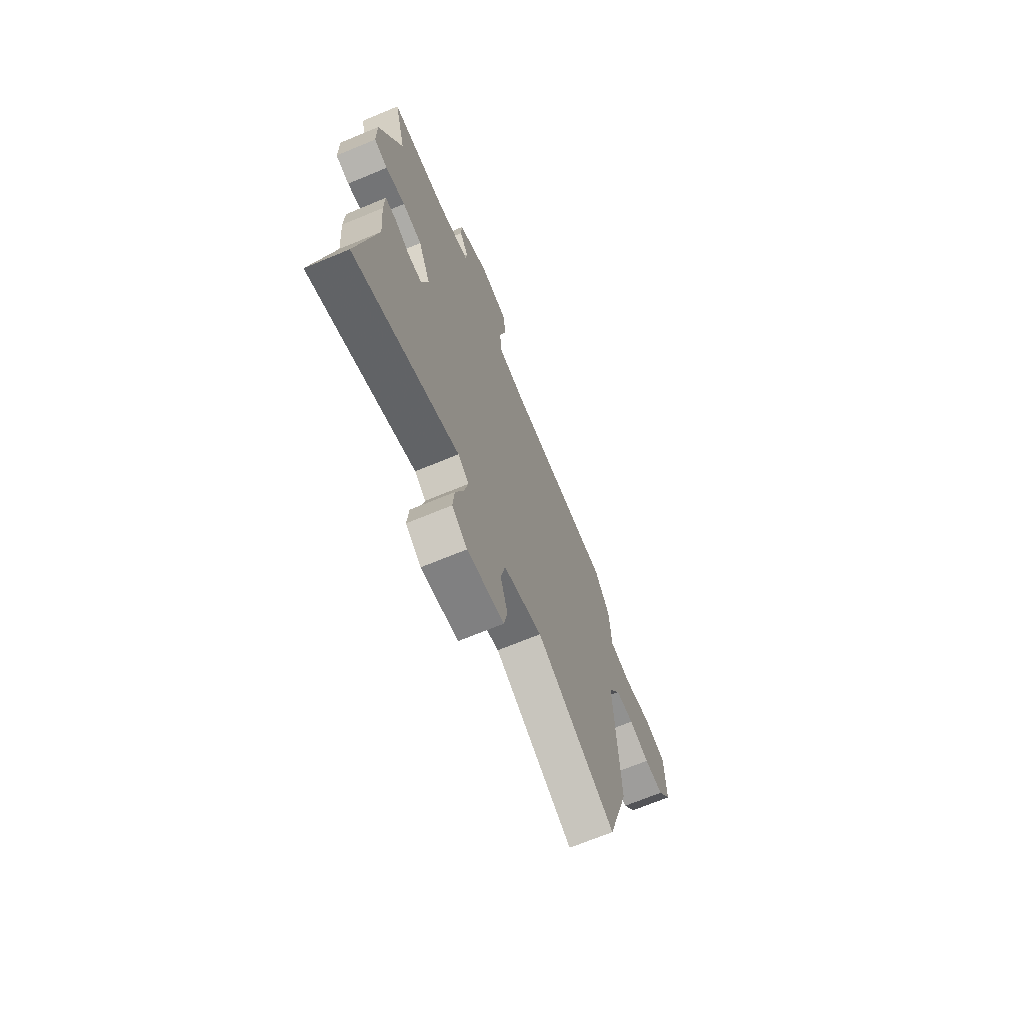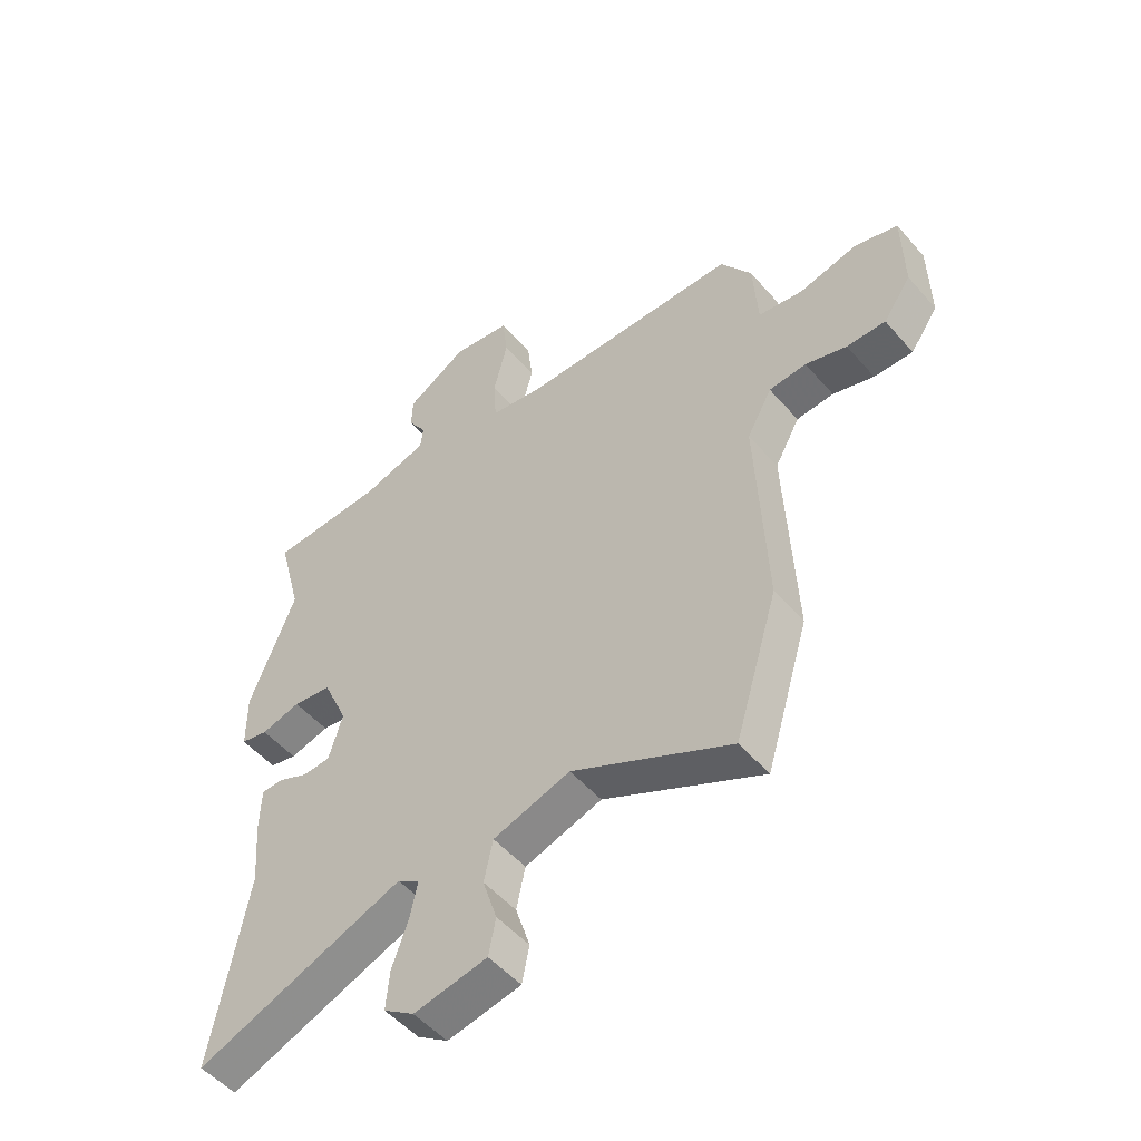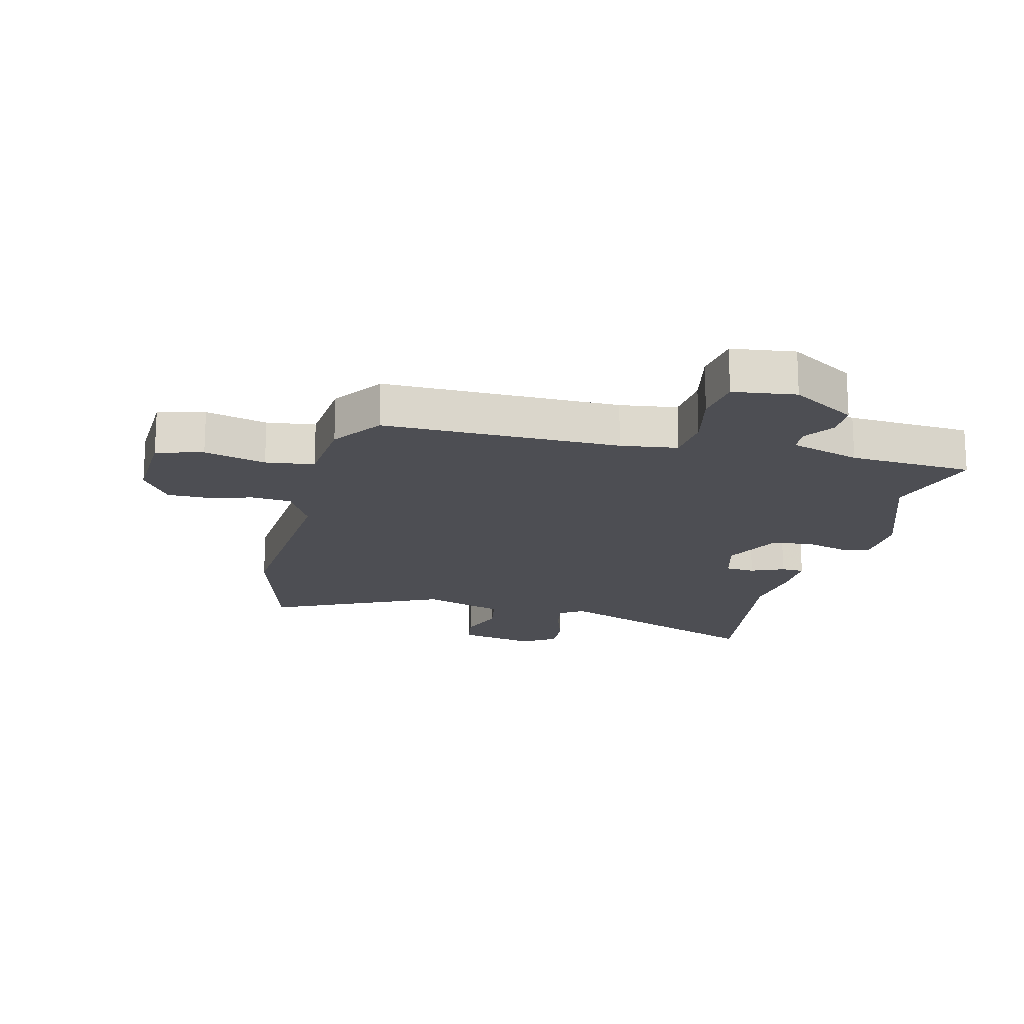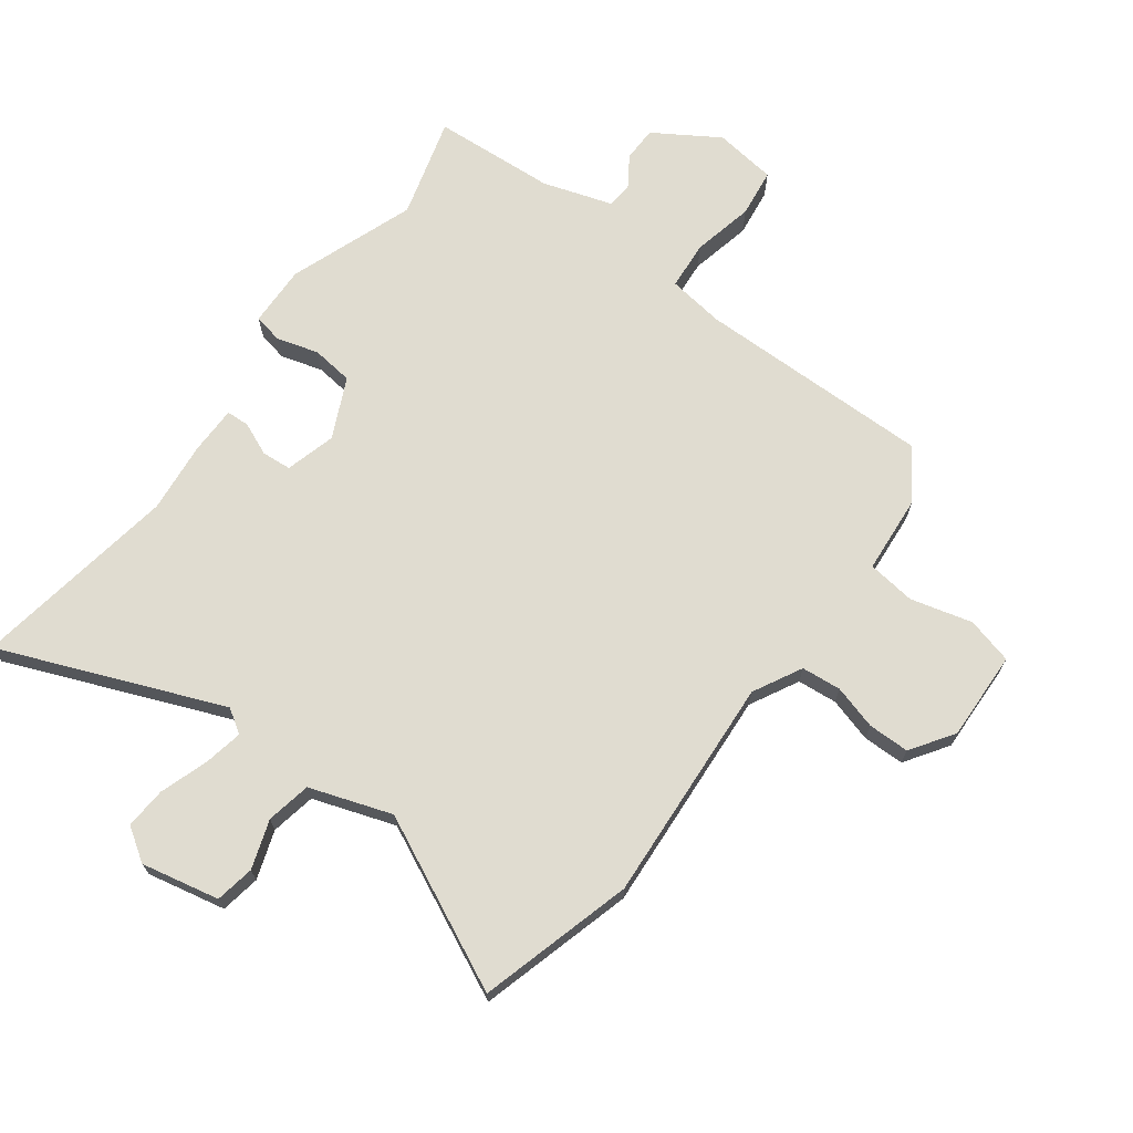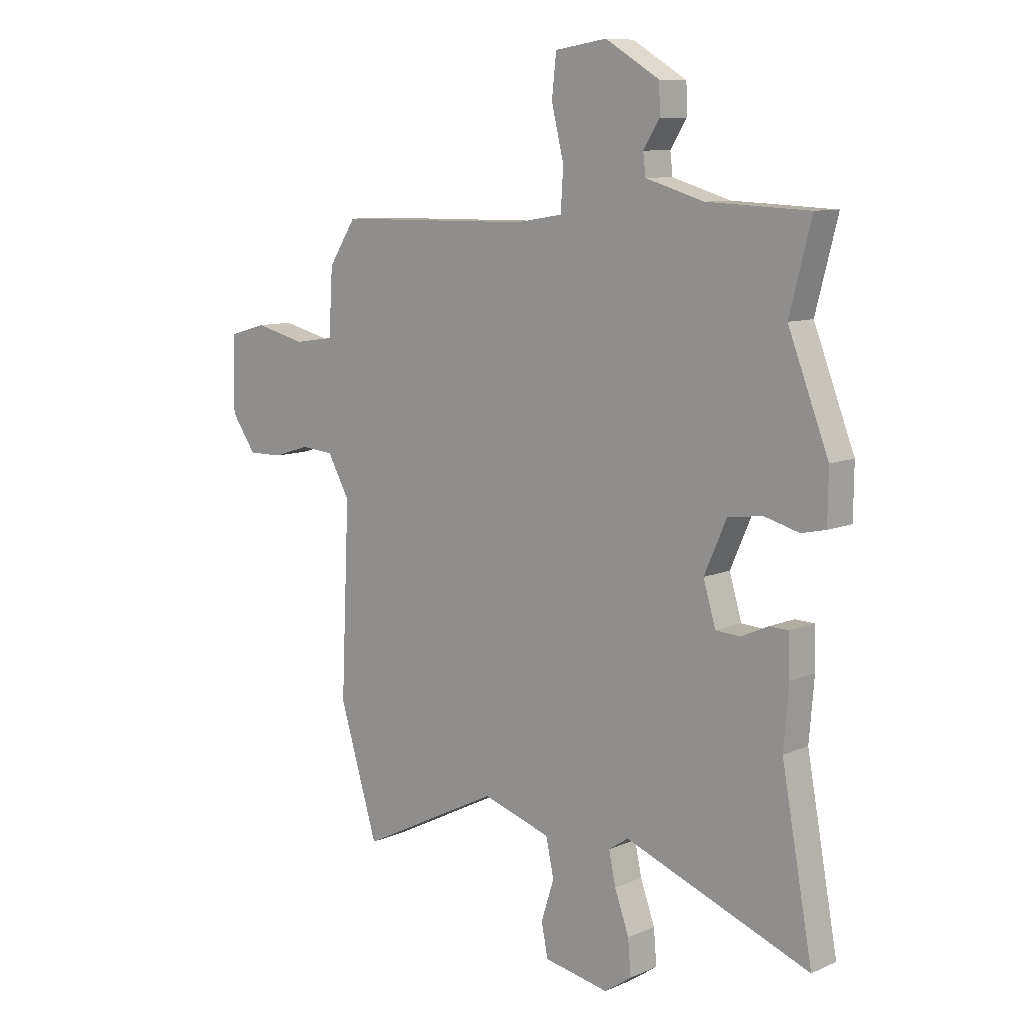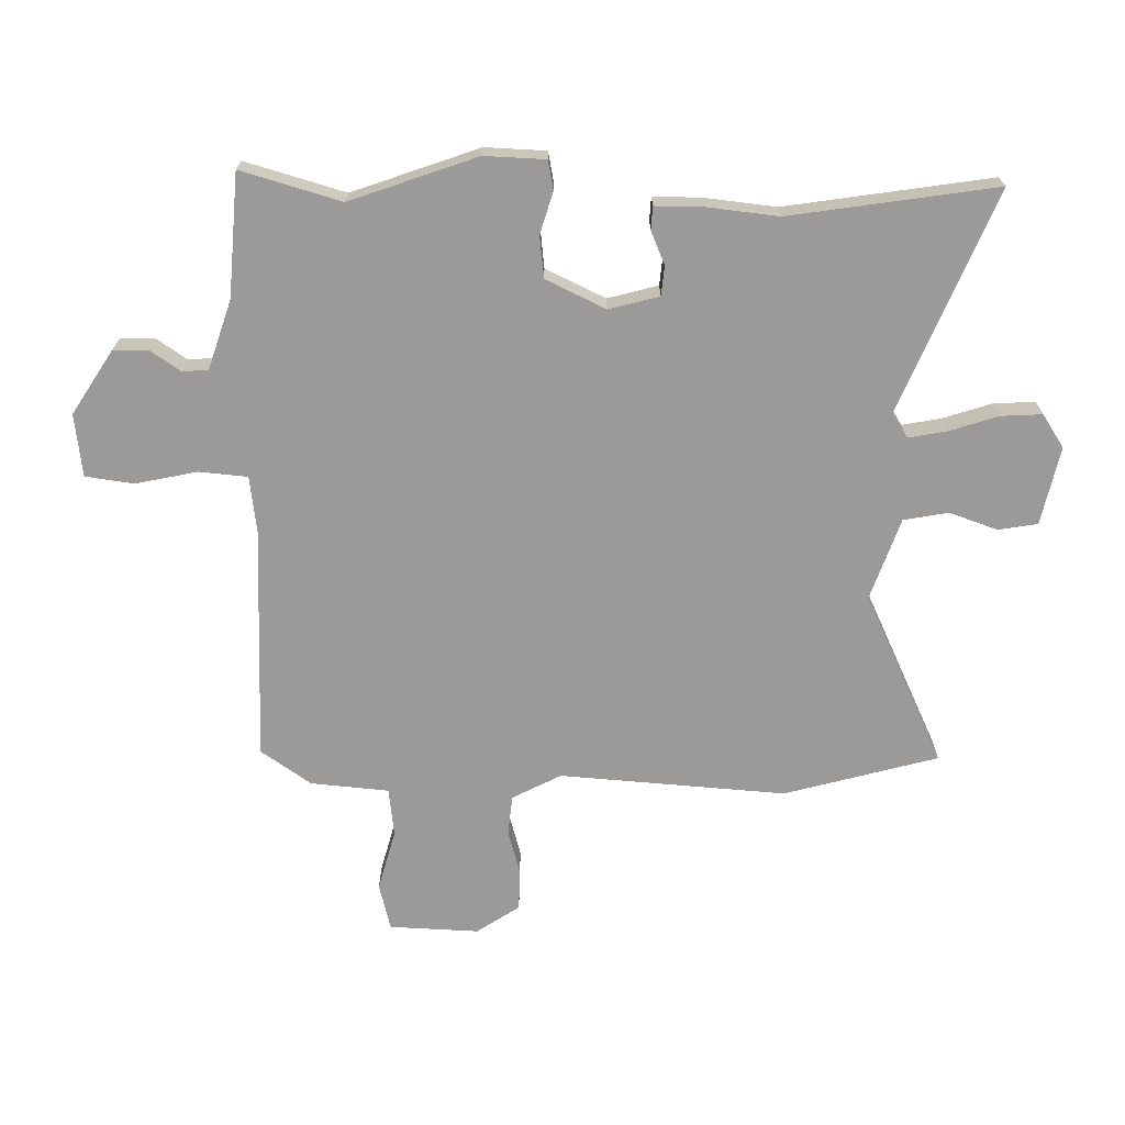
<metadata>
{"format":"obj","ext":"obj","renderer":"f3d","projection":"perspective","resolution":1024,"background":"white","views":[{"elev":-69.7,"azim":112.5,"up":"+Z"},{"elev":-51.7,"azim":-140.4,"up":"+Z"},{"elev":-17.3,"azim":-15.2,"up":"+Y"},{"elev":69.6,"azim":-144.6,"up":"+Y"},{"elev":9.5,"azim":41.9,"up":"+Z"},{"elev":-69.5,"azim":87.5,"up":"+Y"}]}
</metadata>
<code>
v 0.506 0.07 0.524
v 0.462 0.07 0.354
v 0.544 0.07 0.143
v 0.543 0.07 0.04
v 0.494 0.07 0.029
v 0.423 0.07 0.048
v 0.353 0.07 0.038
v 0.308 0.07 -0.064
v 0.333 0.07 -0.148
v 0.383 0.07 -0.151
v 0.438 0.07 -0.126
v 0.477 0.07 -0.127
v 0.479 0.07 -0.208
v 0.469 0.07 -0.329
v 0.532 0.07 -0.675
v 0.156 0.07 -0.532
v 0.116 0.07 -0.559
v 0.13 0.07 -0.624
v 0.159 0.07 -0.705
v 0.165 0.07 -0.775
v 0.11 0.07 -0.813
v -0.022 0.07 -0.788
v -0.035 0.07 -0.722
v -0.009 0.07 -0.64
v -0.025 0.07 -0.565
v -0.164 0.07 -0.521
v -0.45 0.07 -0.665
v -0.528 0.07 -0.408
v -0.511 0.07 -0.026
v -0.556 0.07 0.055
v -0.623 0.07 0.06
v -0.697 0.07 0.037
v -0.767 0.07 0.036
v -0.817 0.07 0.107
v -0.815 0.07 0.258
v -0.737 0.07 0.28
v -0.633 0.07 0.255
v -0.552 0.07 0.267
v -0.544 0.07 0.399
v -0.488 0.07 0.485
v -0.092 0.07 0.49
v 0.003 0.07 0.505
v 0.008 0.07 0.587
v -0.017 0.07 0.69
v -0.008 0.07 0.772
v 0.097 0.07 0.788
v 0.207 0.07 0.722
v 0.209 0.07 0.663
v 0.176 0.07 0.611
v 0.181 0.07 0.568
v 0.299 0.07 0.533
v 0.506 0 0.524
v 0.462 0 0.354
v 0.544 0 0.143
v 0.543 0 0.04
v 0.494 0 0.029
v 0.423 0 0.048
v 0.353 0 0.038
v 0.308 0 -0.064
v 0.333 0 -0.148
v 0.383 0 -0.151
v 0.438 0 -0.126
v 0.477 0 -0.127
v 0.479 0 -0.208
v 0.469 0 -0.329
v 0.532 0 -0.675
v 0.156 0 -0.532
v 0.116 0 -0.559
v 0.13 0 -0.624
v 0.159 0 -0.705
v 0.165 0 -0.775
v 0.11 0 -0.813
v -0.022 0 -0.788
v -0.035 0 -0.722
v -0.009 0 -0.64
v -0.025 0 -0.565
v -0.164 0 -0.521
v -0.45 0 -0.665
v -0.528 0 -0.408
v -0.511 0 -0.026
v -0.556 0 0.055
v -0.623 0 0.06
v -0.697 0 0.037
v -0.767 0 0.036
v -0.817 0 0.107
v -0.815 0 0.258
v -0.737 0 0.28
v -0.633 0 0.255
v -0.552 0 0.267
v -0.544 0 0.399
v -0.488 0 0.485
v -0.092 0 0.49
v 0.003 0 0.505
v 0.008 0 0.587
v -0.017 0 0.69
v -0.008 0 0.772
v 0.097 0 0.788
v 0.207 0 0.722
v 0.209 0 0.663
v 0.176 0 0.611
v 0.181 0 0.568
v 0.299 0 0.533
f 46 47 48 49
f 46 49 50
f 43 44 45 46
f 42 43 46 50
f 38 39 40 41
f 38 41 42
f 34 35 36 37
f 34 37 38
f 31 32 33 34
f 30 31 34 38
f 29 30 38 42
f 26 27 28 29
f 25 26 29 42
f 21 22 23 24
f 18 19 20 21
f 17 18 21 24
f 16 17 24 25
f 14 15 16
f 10 11 12 13
f 9 10 13 14
f 3 4 5 6
f 2 3 6 7
f 51 1 2 7
f 50 51 7 8
f 42 50 8
f 25 42 8 9
f 9 14 16 25
f 100 99 98 97
f 101 100 97
f 97 96 95 94
f 101 97 94 93
f 92 91 90 89
f 93 92 89
f 88 87 86 85
f 89 88 85
f 85 84 83 82
f 89 85 82 81
f 93 89 81 80
f 80 79 78 77
f 93 80 77 76
f 75 74 73 72
f 72 71 70 69
f 75 72 69 68
f 76 75 68 67
f 67 66 65
f 64 63 62 61
f 65 64 61 60
f 57 56 55 54
f 58 57 54 53
f 58 53 52 102
f 59 58 102 101
f 59 101 93
f 60 59 93 76
f 76 67 65 60
f 1 52 53 2
f 2 53 54 3
f 3 54 55 4
f 4 55 56 5
f 5 56 57 6
f 6 57 58 7
f 7 58 59 8
f 8 59 60 9
f 9 60 61 10
f 10 61 62 11
f 11 62 63 12
f 12 63 64 13
f 13 64 65 14
f 14 65 66 15
f 15 66 67 16
f 16 67 68 17
f 17 68 69 18
f 18 69 70 19
f 19 70 71 20
f 20 71 72 21
f 21 72 73 22
f 22 73 74 23
f 23 74 75 24
f 24 75 76 25
f 25 76 77 26
f 26 77 78 27
f 27 78 79 28
f 28 79 80 29
f 29 80 81 30
f 30 81 82 31
f 31 82 83 32
f 32 83 84 33
f 33 84 85 34
f 34 85 86 35
f 35 86 87 36
f 36 87 88 37
f 37 88 89 38
f 38 89 90 39
f 39 90 91 40
f 40 91 92 41
f 41 92 93 42
f 42 93 94 43
f 43 94 95 44
f 44 95 96 45
f 45 96 97 46
f 46 97 98 47
f 47 98 99 48
f 48 99 100 49
f 49 100 101 50
f 50 101 102 51
f 51 102 52 1

</code>
